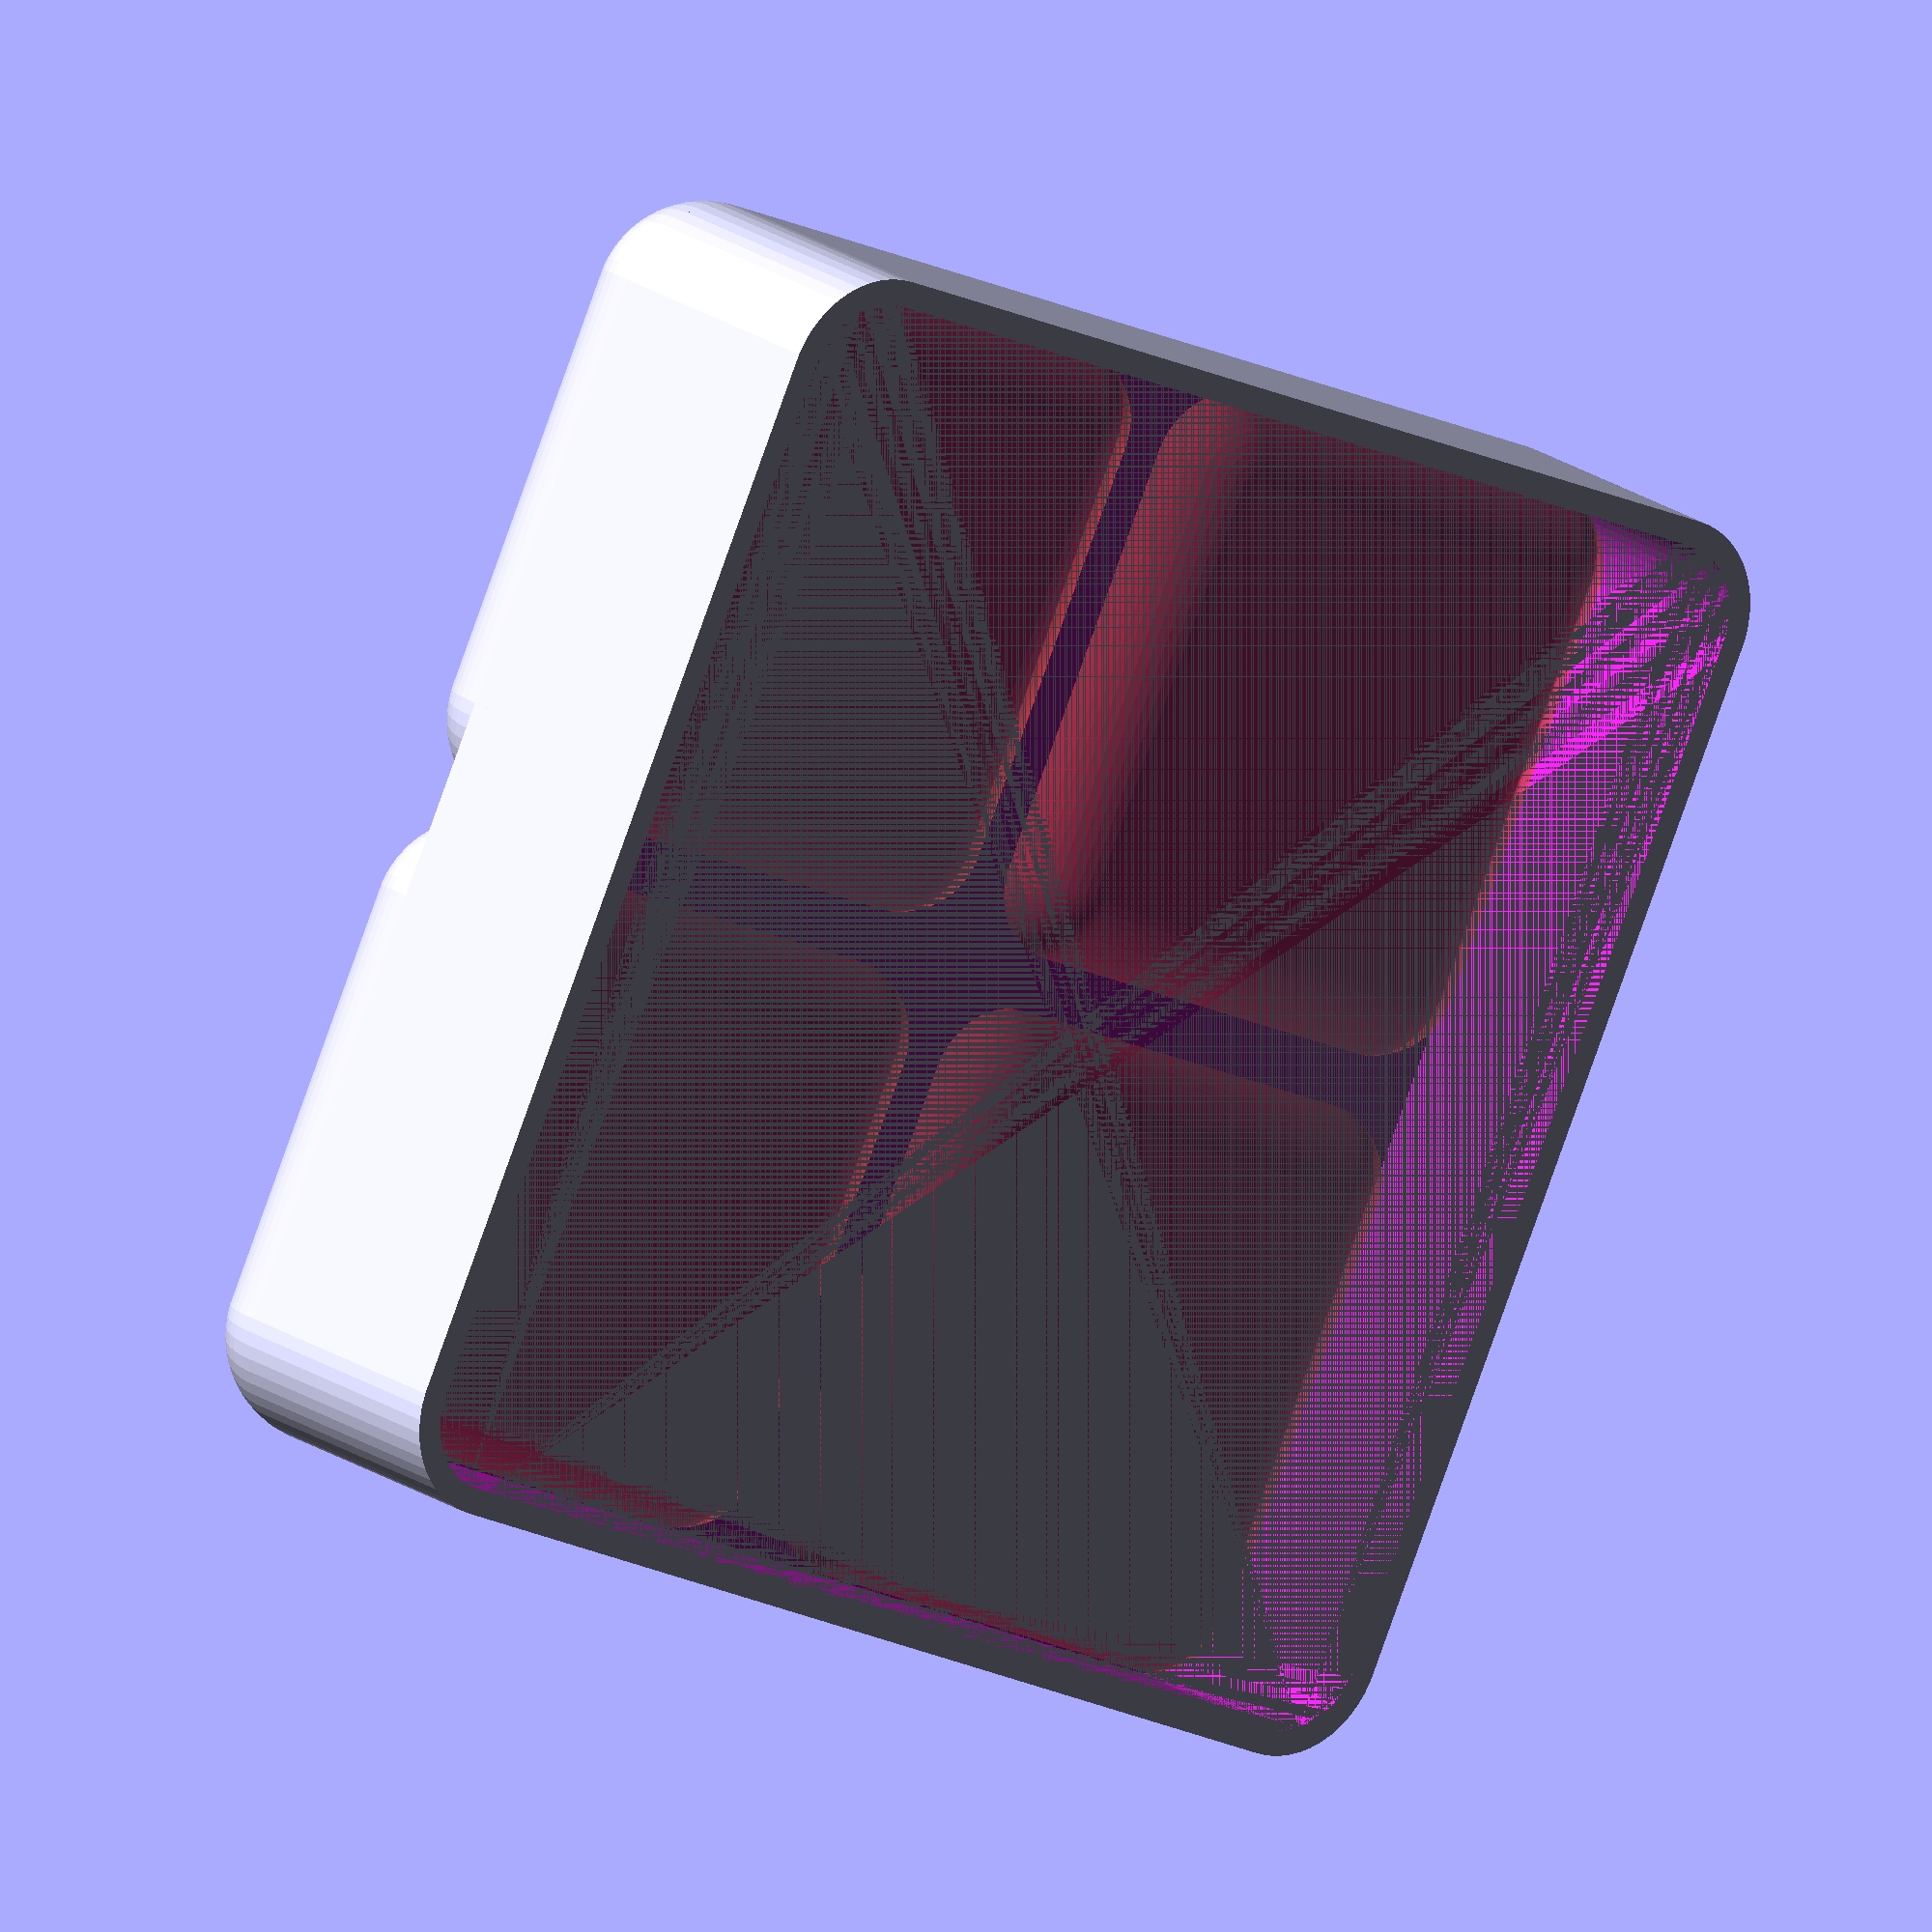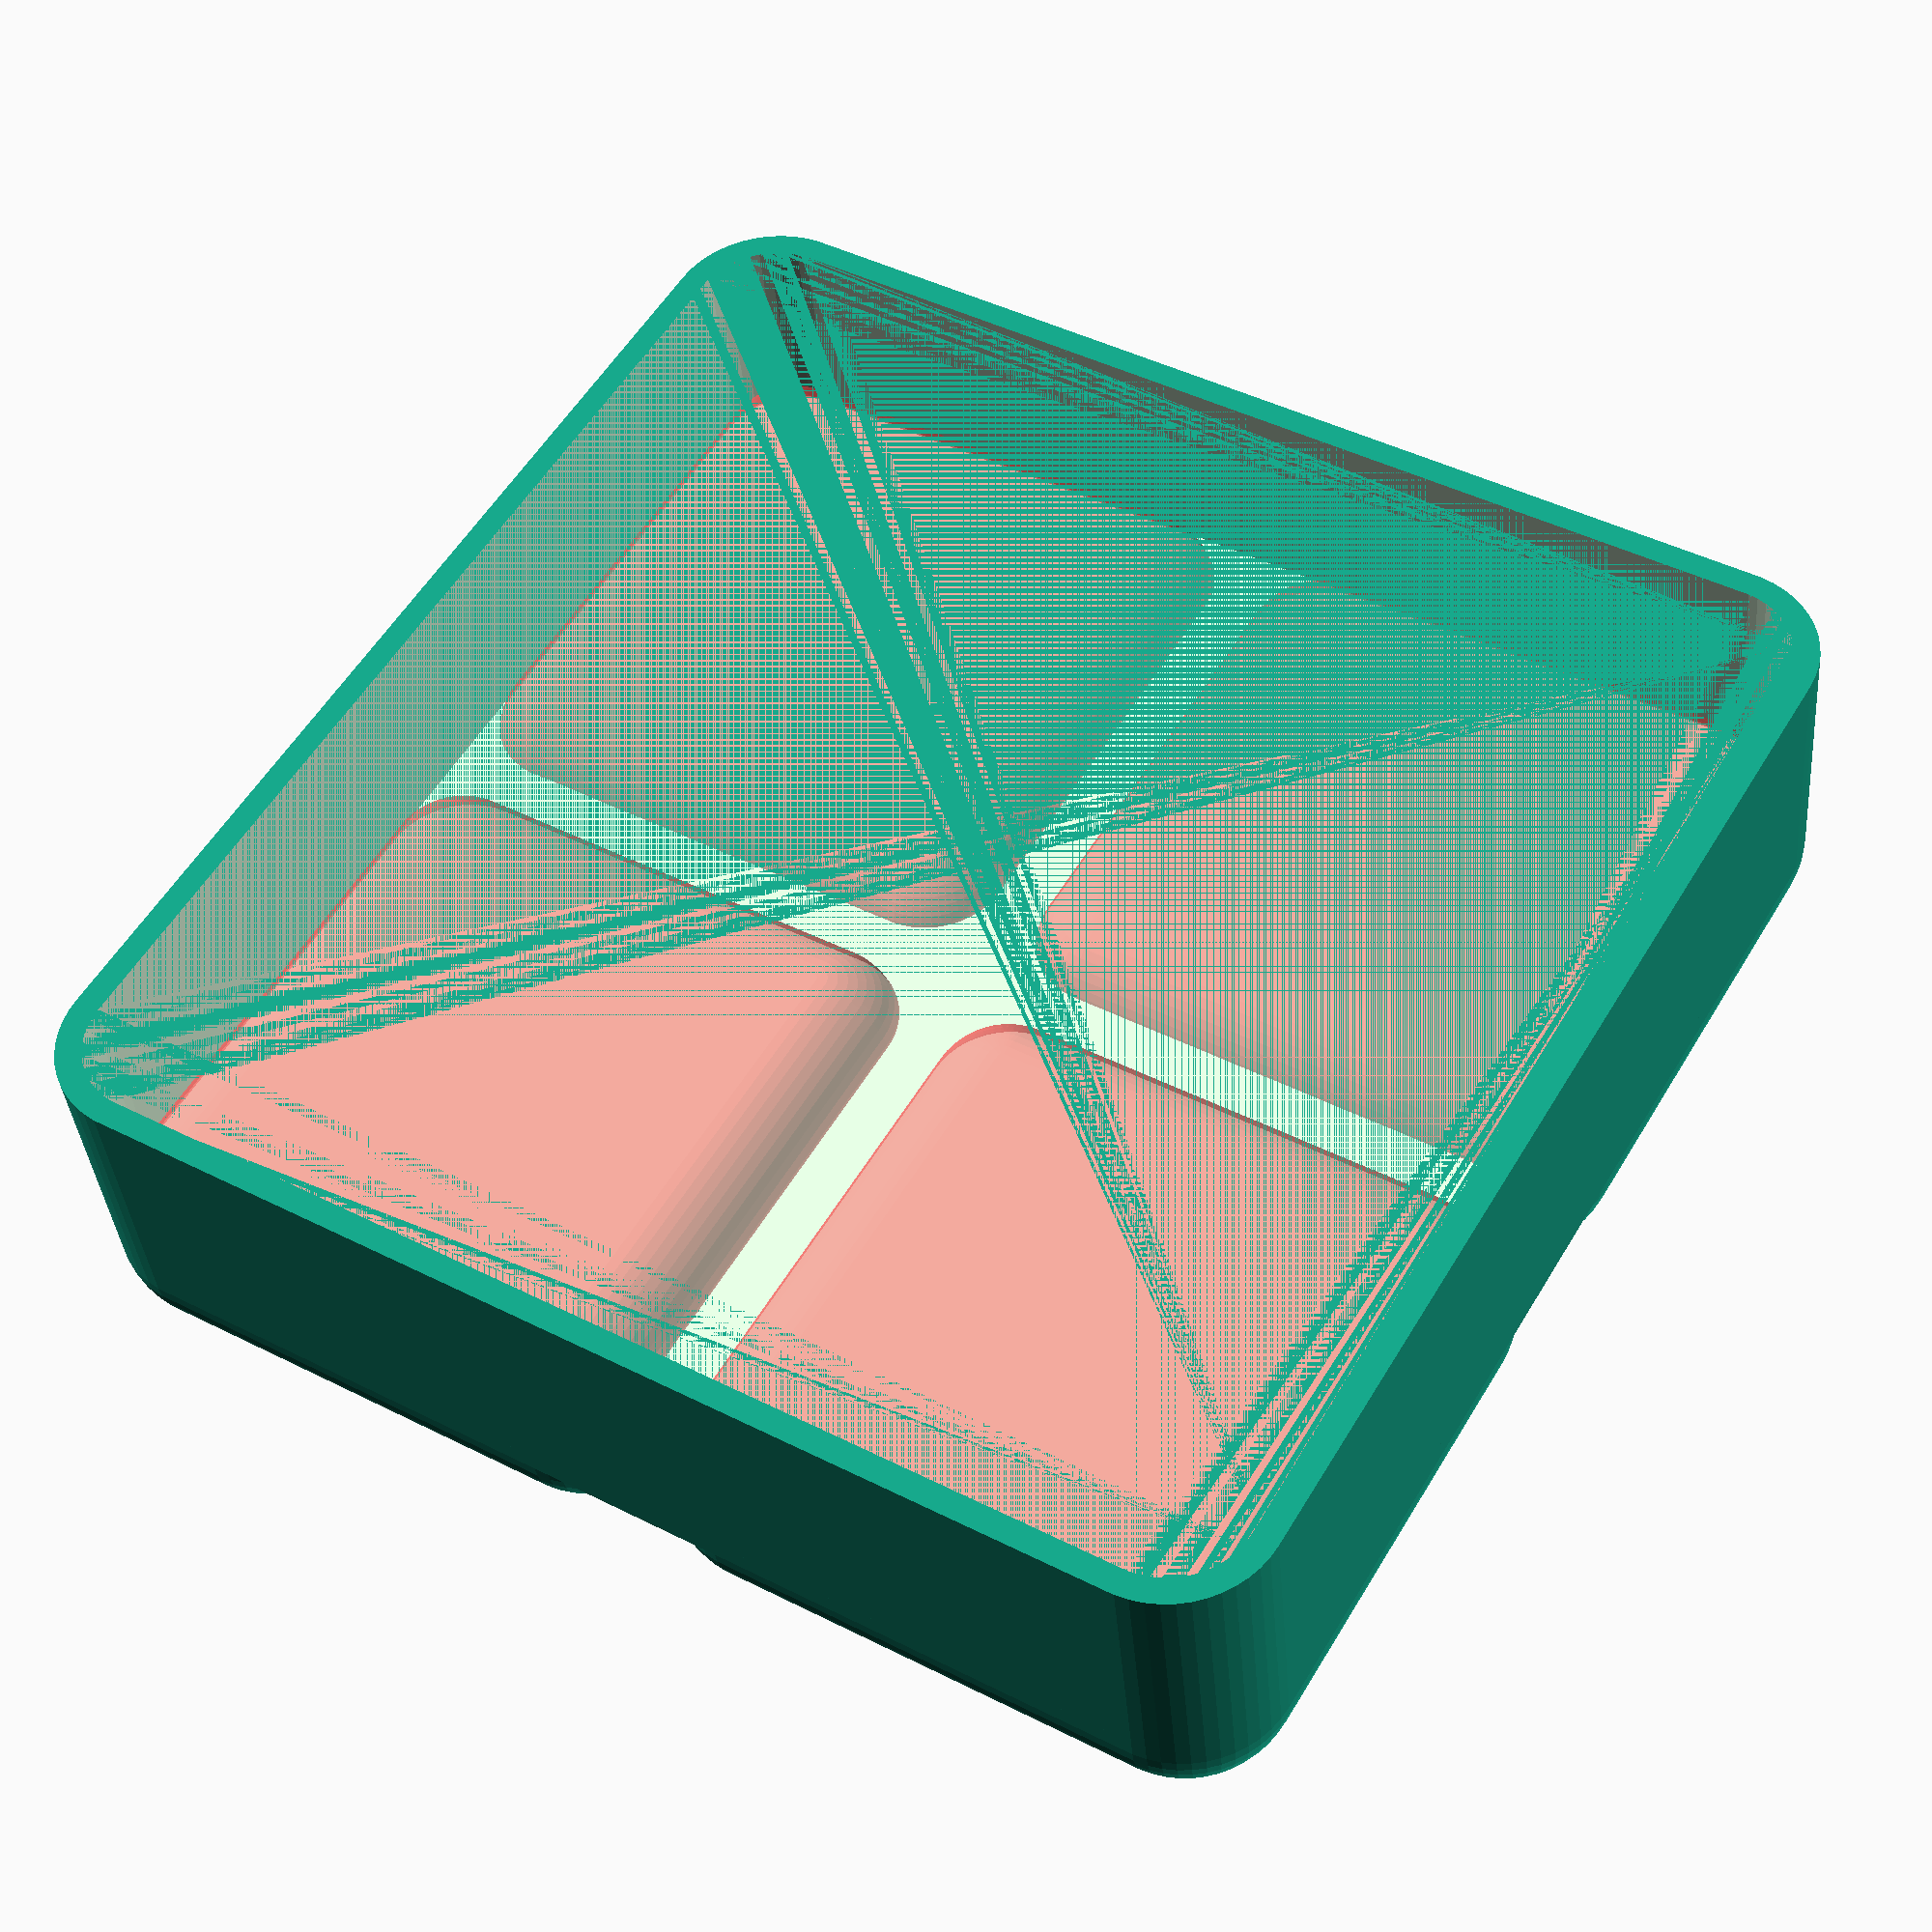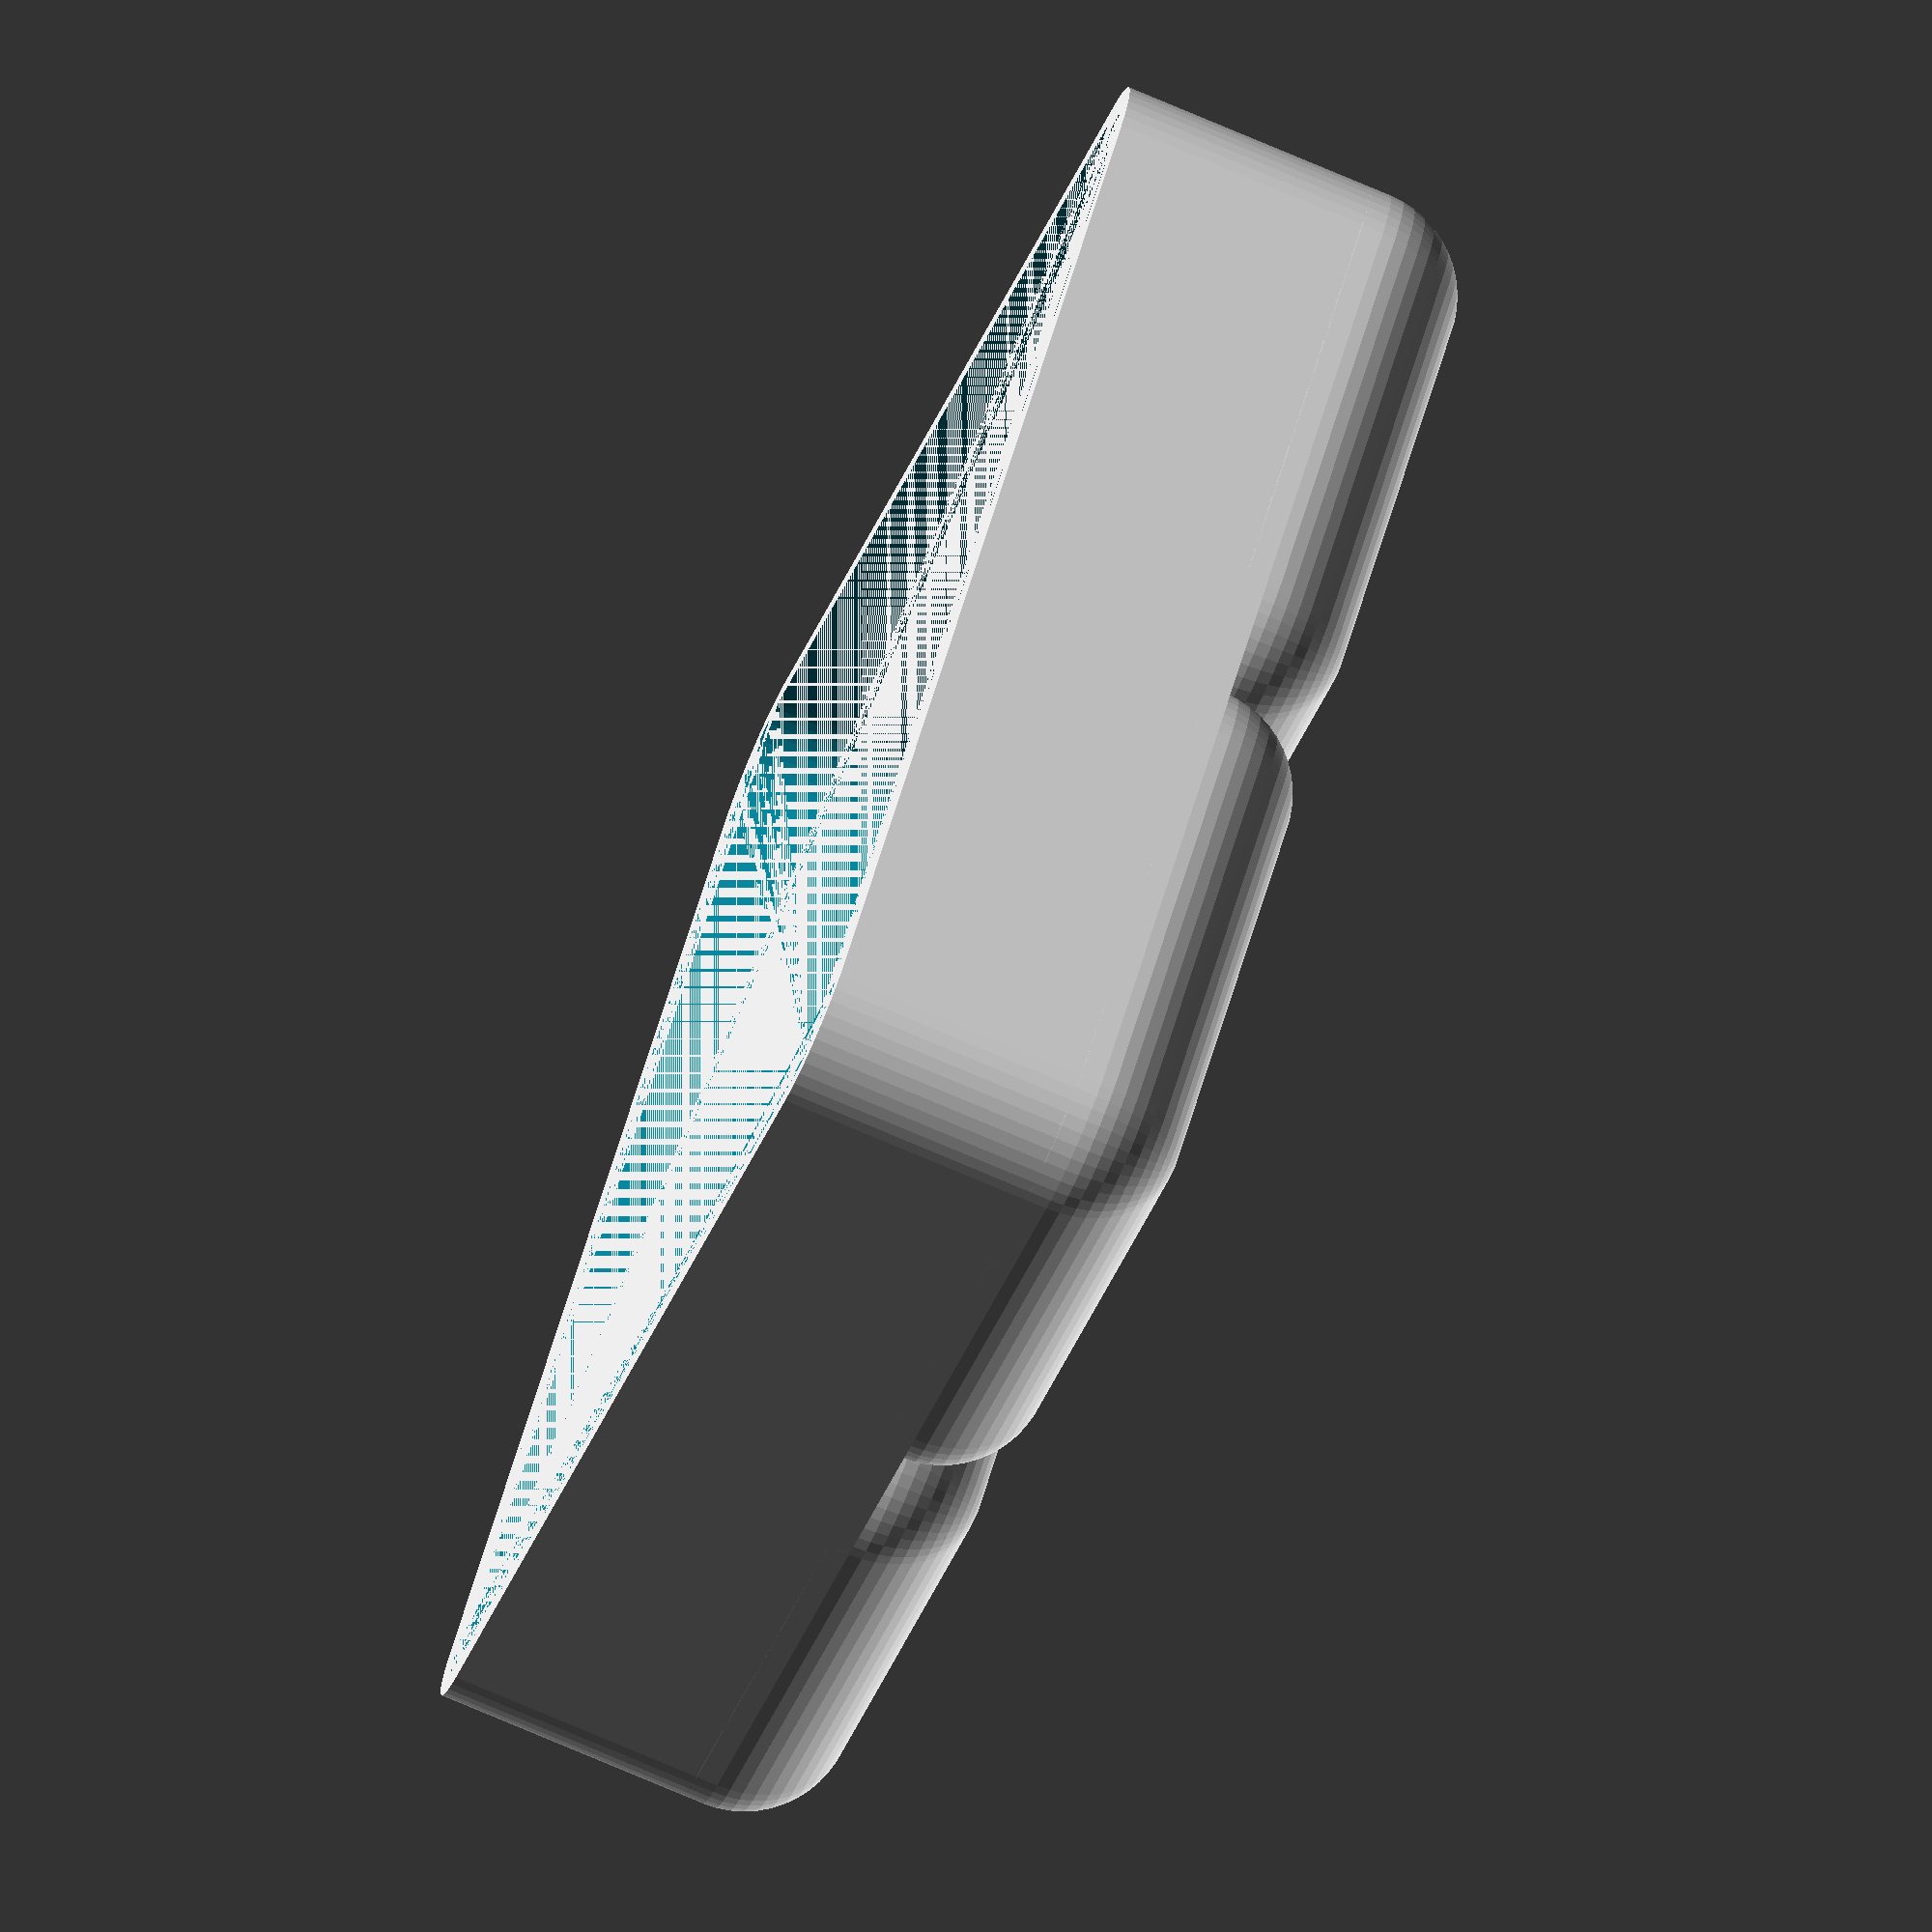
<openscad>
$fn = 50;


difference() {
	union() {
		translate(v = [0, 0, 5]) {
			hull() {
				translate(v = [-25.0000000000, 25.0000000000, 0]) {
					cylinder(h = 13, r = 5);
				}
				translate(v = [25.0000000000, 25.0000000000, 0]) {
					cylinder(h = 13, r = 5);
				}
				translate(v = [-25.0000000000, -25.0000000000, 0]) {
					cylinder(h = 13, r = 5);
				}
				translate(v = [25.0000000000, -25.0000000000, 0]) {
					cylinder(h = 13, r = 5);
				}
			}
		}
		translate(v = [-15.0000000000, -15.0000000000, 11]) {
			rotate(a = [0, 180, 0]) {
				hull() {
					union() {
						translate(v = [-10.0000000000, 10.0000000000, 5]) {
							cylinder(h = 1, r = 5);
						}
						translate(v = [-10.0000000000, 10.0000000000, 5]) {
							sphere(r = 5);
						}
						translate(v = [-10.0000000000, 10.0000000000, 6]) {
							sphere(r = 5);
						}
					}
					union() {
						translate(v = [10.0000000000, 10.0000000000, 5]) {
							cylinder(h = 1, r = 5);
						}
						translate(v = [10.0000000000, 10.0000000000, 5]) {
							sphere(r = 5);
						}
						translate(v = [10.0000000000, 10.0000000000, 6]) {
							sphere(r = 5);
						}
					}
					union() {
						translate(v = [-10.0000000000, -10.0000000000, 5]) {
							cylinder(h = 1, r = 5);
						}
						translate(v = [-10.0000000000, -10.0000000000, 5]) {
							sphere(r = 5);
						}
						translate(v = [-10.0000000000, -10.0000000000, 6]) {
							sphere(r = 5);
						}
					}
					union() {
						translate(v = [10.0000000000, -10.0000000000, 5]) {
							cylinder(h = 1, r = 5);
						}
						translate(v = [10.0000000000, -10.0000000000, 5]) {
							sphere(r = 5);
						}
						translate(v = [10.0000000000, -10.0000000000, 6]) {
							sphere(r = 5);
						}
					}
				}
			}
		}
		translate(v = [-15.0000000000, 15.0000000000, 11]) {
			rotate(a = [0, 180, 0]) {
				hull() {
					union() {
						translate(v = [-10.0000000000, 10.0000000000, 5]) {
							cylinder(h = 1, r = 5);
						}
						translate(v = [-10.0000000000, 10.0000000000, 5]) {
							sphere(r = 5);
						}
						translate(v = [-10.0000000000, 10.0000000000, 6]) {
							sphere(r = 5);
						}
					}
					union() {
						translate(v = [10.0000000000, 10.0000000000, 5]) {
							cylinder(h = 1, r = 5);
						}
						translate(v = [10.0000000000, 10.0000000000, 5]) {
							sphere(r = 5);
						}
						translate(v = [10.0000000000, 10.0000000000, 6]) {
							sphere(r = 5);
						}
					}
					union() {
						translate(v = [-10.0000000000, -10.0000000000, 5]) {
							cylinder(h = 1, r = 5);
						}
						translate(v = [-10.0000000000, -10.0000000000, 5]) {
							sphere(r = 5);
						}
						translate(v = [-10.0000000000, -10.0000000000, 6]) {
							sphere(r = 5);
						}
					}
					union() {
						translate(v = [10.0000000000, -10.0000000000, 5]) {
							cylinder(h = 1, r = 5);
						}
						translate(v = [10.0000000000, -10.0000000000, 5]) {
							sphere(r = 5);
						}
						translate(v = [10.0000000000, -10.0000000000, 6]) {
							sphere(r = 5);
						}
					}
				}
			}
		}
		translate(v = [15.0000000000, -15.0000000000, 11]) {
			rotate(a = [0, 180, 0]) {
				hull() {
					union() {
						translate(v = [-10.0000000000, 10.0000000000, 5]) {
							cylinder(h = 1, r = 5);
						}
						translate(v = [-10.0000000000, 10.0000000000, 5]) {
							sphere(r = 5);
						}
						translate(v = [-10.0000000000, 10.0000000000, 6]) {
							sphere(r = 5);
						}
					}
					union() {
						translate(v = [10.0000000000, 10.0000000000, 5]) {
							cylinder(h = 1, r = 5);
						}
						translate(v = [10.0000000000, 10.0000000000, 5]) {
							sphere(r = 5);
						}
						translate(v = [10.0000000000, 10.0000000000, 6]) {
							sphere(r = 5);
						}
					}
					union() {
						translate(v = [-10.0000000000, -10.0000000000, 5]) {
							cylinder(h = 1, r = 5);
						}
						translate(v = [-10.0000000000, -10.0000000000, 5]) {
							sphere(r = 5);
						}
						translate(v = [-10.0000000000, -10.0000000000, 6]) {
							sphere(r = 5);
						}
					}
					union() {
						translate(v = [10.0000000000, -10.0000000000, 5]) {
							cylinder(h = 1, r = 5);
						}
						translate(v = [10.0000000000, -10.0000000000, 5]) {
							sphere(r = 5);
						}
						translate(v = [10.0000000000, -10.0000000000, 6]) {
							sphere(r = 5);
						}
					}
				}
			}
		}
		translate(v = [15.0000000000, 15.0000000000, 11]) {
			rotate(a = [0, 180, 0]) {
				hull() {
					union() {
						translate(v = [-10.0000000000, 10.0000000000, 5]) {
							cylinder(h = 1, r = 5);
						}
						translate(v = [-10.0000000000, 10.0000000000, 5]) {
							sphere(r = 5);
						}
						translate(v = [-10.0000000000, 10.0000000000, 6]) {
							sphere(r = 5);
						}
					}
					union() {
						translate(v = [10.0000000000, 10.0000000000, 5]) {
							cylinder(h = 1, r = 5);
						}
						translate(v = [10.0000000000, 10.0000000000, 5]) {
							sphere(r = 5);
						}
						translate(v = [10.0000000000, 10.0000000000, 6]) {
							sphere(r = 5);
						}
					}
					union() {
						translate(v = [-10.0000000000, -10.0000000000, 5]) {
							cylinder(h = 1, r = 5);
						}
						translate(v = [-10.0000000000, -10.0000000000, 5]) {
							sphere(r = 5);
						}
						translate(v = [-10.0000000000, -10.0000000000, 6]) {
							sphere(r = 5);
						}
					}
					union() {
						translate(v = [10.0000000000, -10.0000000000, 5]) {
							cylinder(h = 1, r = 5);
						}
						translate(v = [10.0000000000, -10.0000000000, 5]) {
							sphere(r = 5);
						}
						translate(v = [10.0000000000, -10.0000000000, 6]) {
							sphere(r = 5);
						}
					}
				}
			}
		}
	}
	union() {
		translate(v = [0, 0, 8]) {
			hull() {
				translate(v = [-25.0000000000, 25.0000000000, 0]) {
					cylinder(h = 10, r = 3.8000000000);
				}
				translate(v = [25.0000000000, 25.0000000000, 0]) {
					cylinder(h = 10, r = 3.8000000000);
				}
				translate(v = [-25.0000000000, -25.0000000000, 0]) {
					cylinder(h = 10, r = 3.8000000000);
				}
				translate(v = [25.0000000000, -25.0000000000, 0]) {
					cylinder(h = 10, r = 3.8000000000);
				}
			}
		}
		translate(v = [-15.0000000000, -15.0000000000, 11]) {
			rotate(a = [0, 180, 0]) {
				#hull() {
					union() {
						translate(v = [-10.0000000000, 10.0000000000, 3.8000000000]) {
							cylinder(h = 1.0000000000, r = 3.8000000000);
						}
						translate(v = [-10.0000000000, 10.0000000000, 3.8000000000]) {
							sphere(r = 3.8000000000);
						}
						translate(v = [-10.0000000000, 10.0000000000, 4.8000000000]) {
							sphere(r = 3.8000000000);
						}
					}
					union() {
						translate(v = [10.0000000000, 10.0000000000, 3.8000000000]) {
							cylinder(h = 1.0000000000, r = 3.8000000000);
						}
						translate(v = [10.0000000000, 10.0000000000, 3.8000000000]) {
							sphere(r = 3.8000000000);
						}
						translate(v = [10.0000000000, 10.0000000000, 4.8000000000]) {
							sphere(r = 3.8000000000);
						}
					}
					union() {
						translate(v = [-10.0000000000, -10.0000000000, 3.8000000000]) {
							cylinder(h = 1.0000000000, r = 3.8000000000);
						}
						translate(v = [-10.0000000000, -10.0000000000, 3.8000000000]) {
							sphere(r = 3.8000000000);
						}
						translate(v = [-10.0000000000, -10.0000000000, 4.8000000000]) {
							sphere(r = 3.8000000000);
						}
					}
					union() {
						translate(v = [10.0000000000, -10.0000000000, 3.8000000000]) {
							cylinder(h = 1.0000000000, r = 3.8000000000);
						}
						translate(v = [10.0000000000, -10.0000000000, 3.8000000000]) {
							sphere(r = 3.8000000000);
						}
						translate(v = [10.0000000000, -10.0000000000, 4.8000000000]) {
							sphere(r = 3.8000000000);
						}
					}
				}
			}
		}
		translate(v = [-15.0000000000, 15.0000000000, 11]) {
			rotate(a = [0, 180, 0]) {
				#hull() {
					union() {
						translate(v = [-10.0000000000, 10.0000000000, 3.8000000000]) {
							cylinder(h = 1.0000000000, r = 3.8000000000);
						}
						translate(v = [-10.0000000000, 10.0000000000, 3.8000000000]) {
							sphere(r = 3.8000000000);
						}
						translate(v = [-10.0000000000, 10.0000000000, 4.8000000000]) {
							sphere(r = 3.8000000000);
						}
					}
					union() {
						translate(v = [10.0000000000, 10.0000000000, 3.8000000000]) {
							cylinder(h = 1.0000000000, r = 3.8000000000);
						}
						translate(v = [10.0000000000, 10.0000000000, 3.8000000000]) {
							sphere(r = 3.8000000000);
						}
						translate(v = [10.0000000000, 10.0000000000, 4.8000000000]) {
							sphere(r = 3.8000000000);
						}
					}
					union() {
						translate(v = [-10.0000000000, -10.0000000000, 3.8000000000]) {
							cylinder(h = 1.0000000000, r = 3.8000000000);
						}
						translate(v = [-10.0000000000, -10.0000000000, 3.8000000000]) {
							sphere(r = 3.8000000000);
						}
						translate(v = [-10.0000000000, -10.0000000000, 4.8000000000]) {
							sphere(r = 3.8000000000);
						}
					}
					union() {
						translate(v = [10.0000000000, -10.0000000000, 3.8000000000]) {
							cylinder(h = 1.0000000000, r = 3.8000000000);
						}
						translate(v = [10.0000000000, -10.0000000000, 3.8000000000]) {
							sphere(r = 3.8000000000);
						}
						translate(v = [10.0000000000, -10.0000000000, 4.8000000000]) {
							sphere(r = 3.8000000000);
						}
					}
				}
			}
		}
		translate(v = [15.0000000000, -15.0000000000, 11]) {
			rotate(a = [0, 180, 0]) {
				#hull() {
					union() {
						translate(v = [-10.0000000000, 10.0000000000, 3.8000000000]) {
							cylinder(h = 1.0000000000, r = 3.8000000000);
						}
						translate(v = [-10.0000000000, 10.0000000000, 3.8000000000]) {
							sphere(r = 3.8000000000);
						}
						translate(v = [-10.0000000000, 10.0000000000, 4.8000000000]) {
							sphere(r = 3.8000000000);
						}
					}
					union() {
						translate(v = [10.0000000000, 10.0000000000, 3.8000000000]) {
							cylinder(h = 1.0000000000, r = 3.8000000000);
						}
						translate(v = [10.0000000000, 10.0000000000, 3.8000000000]) {
							sphere(r = 3.8000000000);
						}
						translate(v = [10.0000000000, 10.0000000000, 4.8000000000]) {
							sphere(r = 3.8000000000);
						}
					}
					union() {
						translate(v = [-10.0000000000, -10.0000000000, 3.8000000000]) {
							cylinder(h = 1.0000000000, r = 3.8000000000);
						}
						translate(v = [-10.0000000000, -10.0000000000, 3.8000000000]) {
							sphere(r = 3.8000000000);
						}
						translate(v = [-10.0000000000, -10.0000000000, 4.8000000000]) {
							sphere(r = 3.8000000000);
						}
					}
					union() {
						translate(v = [10.0000000000, -10.0000000000, 3.8000000000]) {
							cylinder(h = 1.0000000000, r = 3.8000000000);
						}
						translate(v = [10.0000000000, -10.0000000000, 3.8000000000]) {
							sphere(r = 3.8000000000);
						}
						translate(v = [10.0000000000, -10.0000000000, 4.8000000000]) {
							sphere(r = 3.8000000000);
						}
					}
				}
			}
		}
		translate(v = [15.0000000000, 15.0000000000, 11]) {
			rotate(a = [0, 180, 0]) {
				#hull() {
					union() {
						translate(v = [-10.0000000000, 10.0000000000, 3.8000000000]) {
							cylinder(h = 1.0000000000, r = 3.8000000000);
						}
						translate(v = [-10.0000000000, 10.0000000000, 3.8000000000]) {
							sphere(r = 3.8000000000);
						}
						translate(v = [-10.0000000000, 10.0000000000, 4.8000000000]) {
							sphere(r = 3.8000000000);
						}
					}
					union() {
						translate(v = [10.0000000000, 10.0000000000, 3.8000000000]) {
							cylinder(h = 1.0000000000, r = 3.8000000000);
						}
						translate(v = [10.0000000000, 10.0000000000, 3.8000000000]) {
							sphere(r = 3.8000000000);
						}
						translate(v = [10.0000000000, 10.0000000000, 4.8000000000]) {
							sphere(r = 3.8000000000);
						}
					}
					union() {
						translate(v = [-10.0000000000, -10.0000000000, 3.8000000000]) {
							cylinder(h = 1.0000000000, r = 3.8000000000);
						}
						translate(v = [-10.0000000000, -10.0000000000, 3.8000000000]) {
							sphere(r = 3.8000000000);
						}
						translate(v = [-10.0000000000, -10.0000000000, 4.8000000000]) {
							sphere(r = 3.8000000000);
						}
					}
					union() {
						translate(v = [10.0000000000, -10.0000000000, 3.8000000000]) {
							cylinder(h = 1.0000000000, r = 3.8000000000);
						}
						translate(v = [10.0000000000, -10.0000000000, 3.8000000000]) {
							sphere(r = 3.8000000000);
						}
						translate(v = [10.0000000000, -10.0000000000, 4.8000000000]) {
							sphere(r = 3.8000000000);
						}
					}
				}
			}
		}
	}
}
</openscad>
<views>
elev=340.7 azim=115.1 roll=322.8 proj=o view=wireframe
elev=217.8 azim=210.5 roll=175.2 proj=p view=solid
elev=75.8 azim=129.8 roll=66.9 proj=o view=wireframe
</views>
